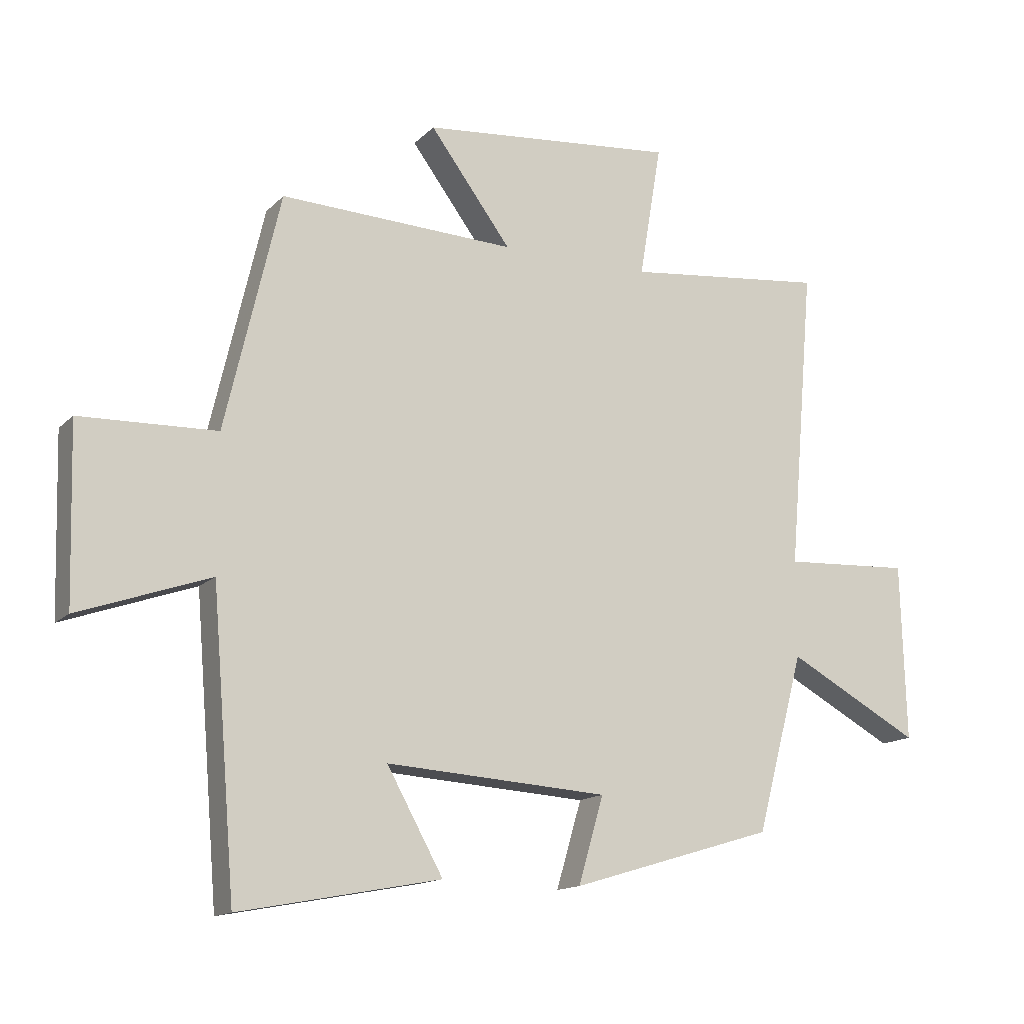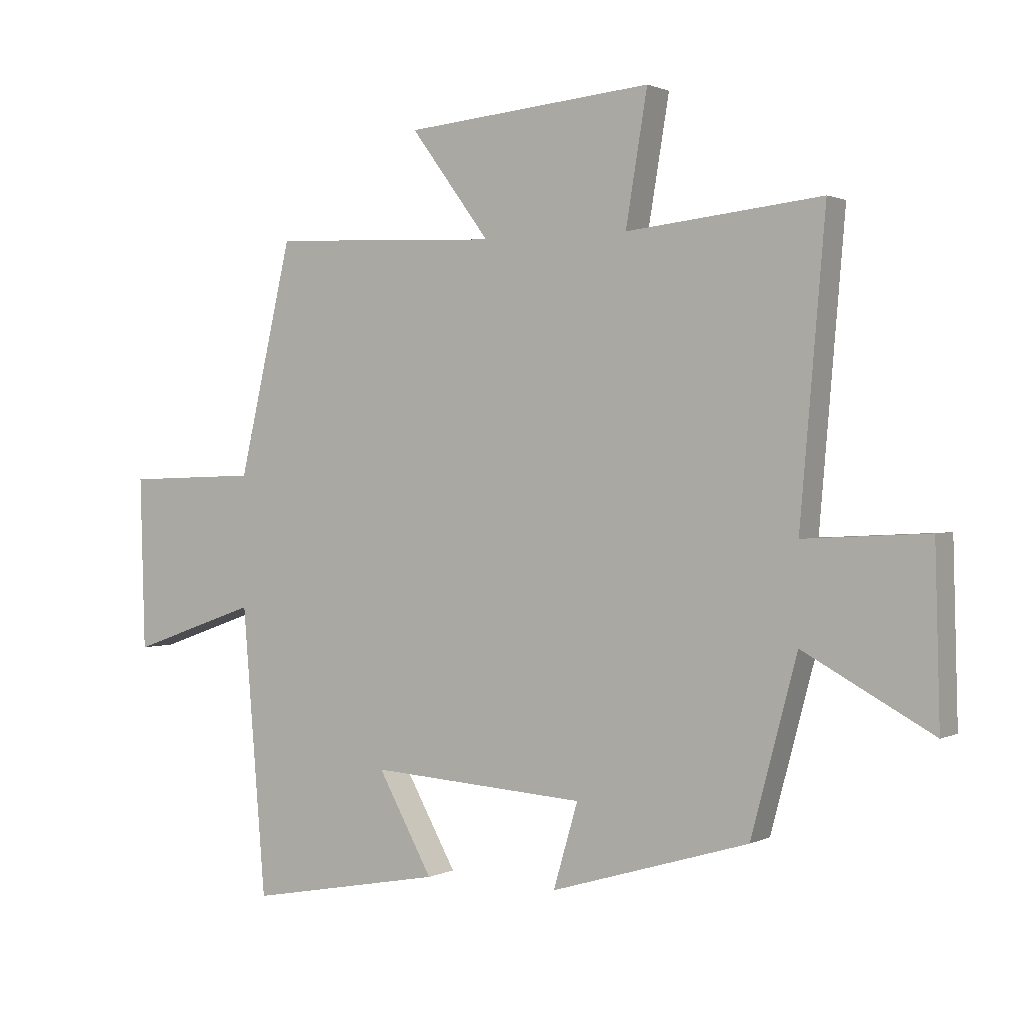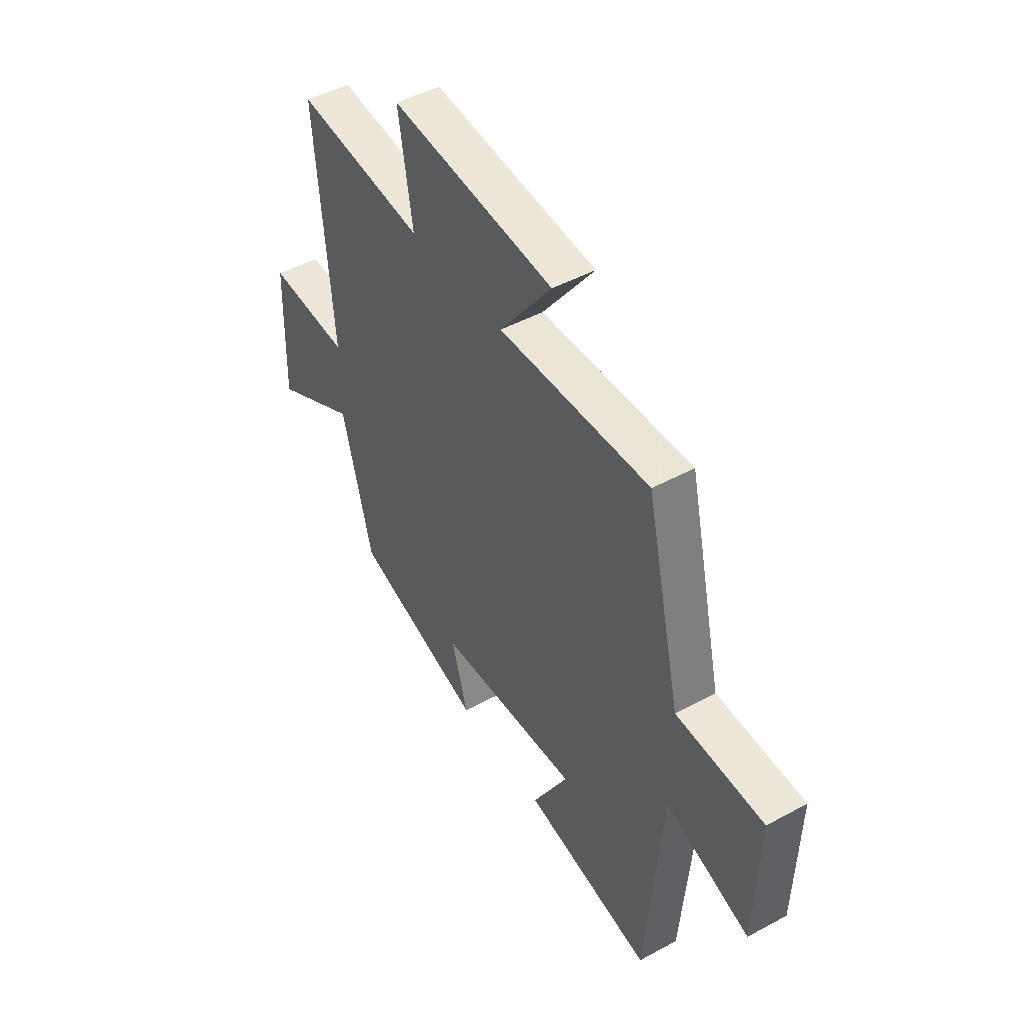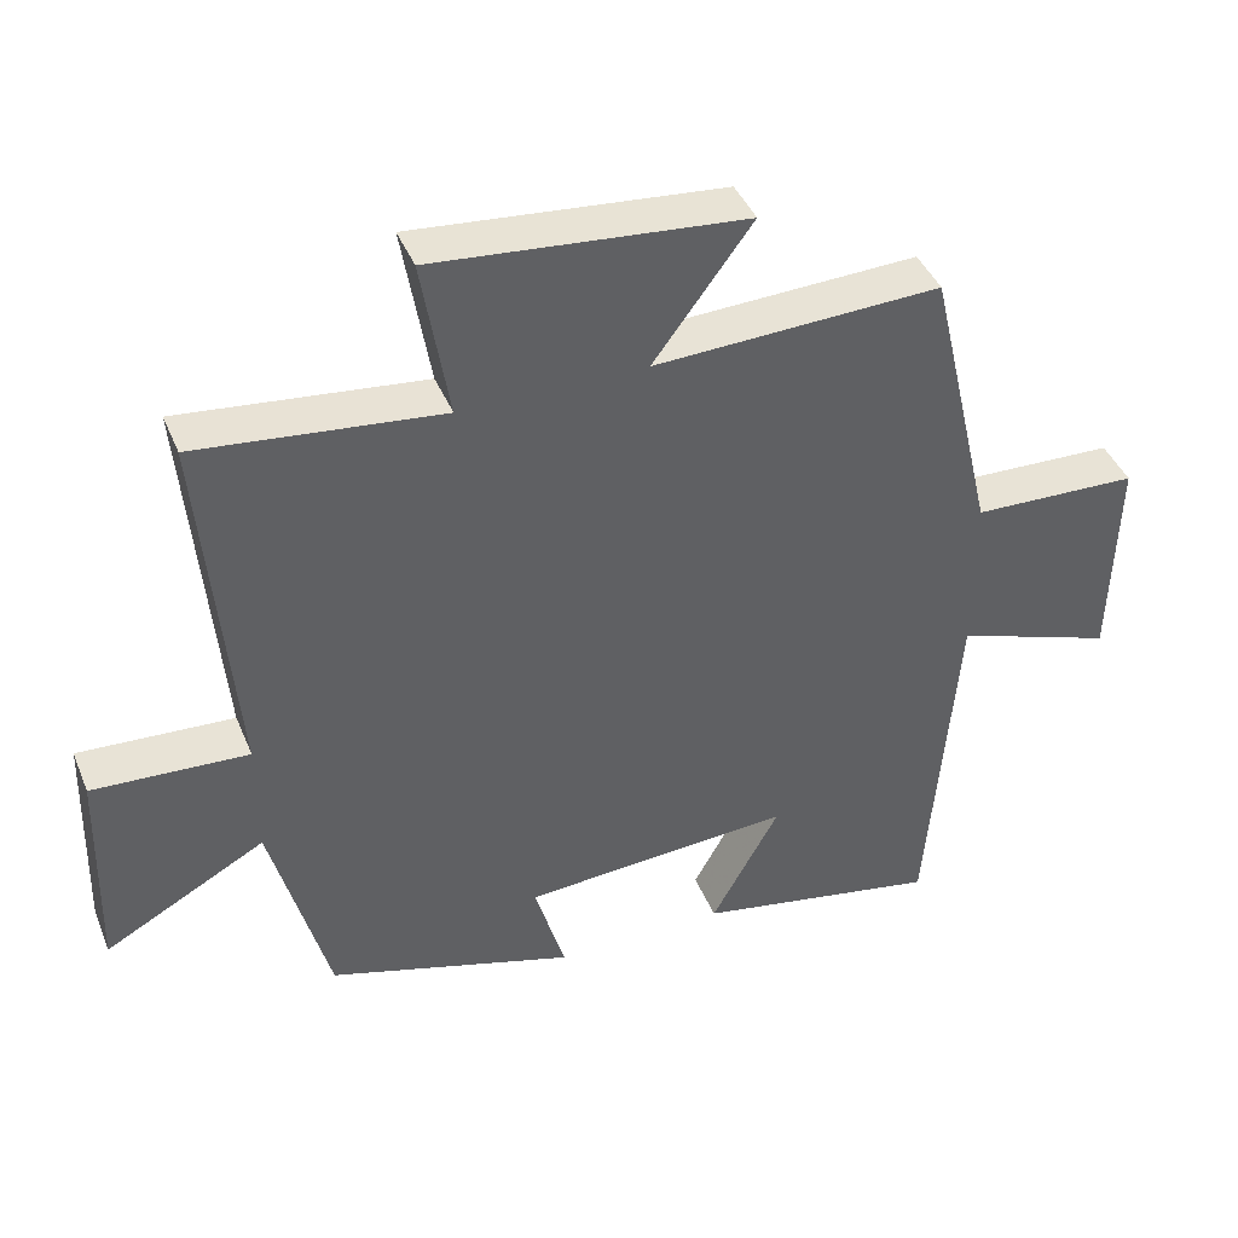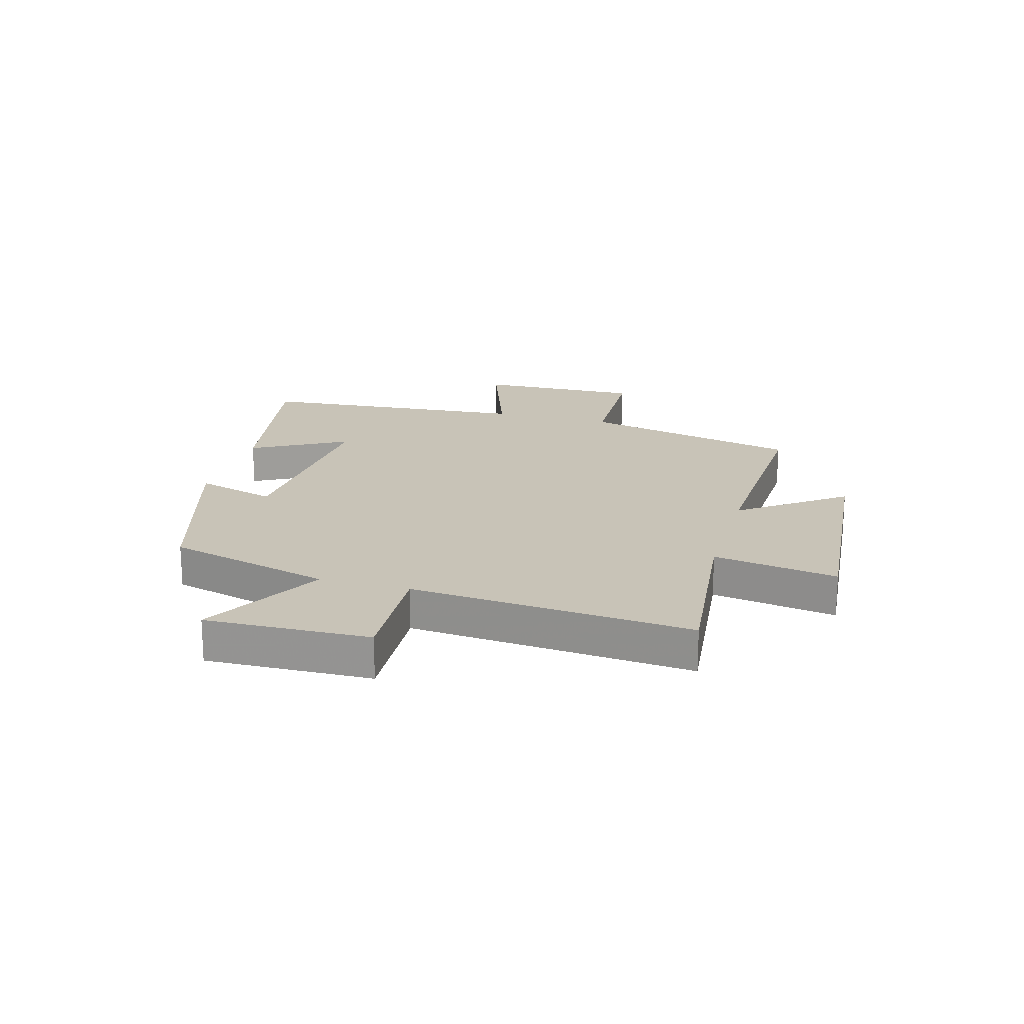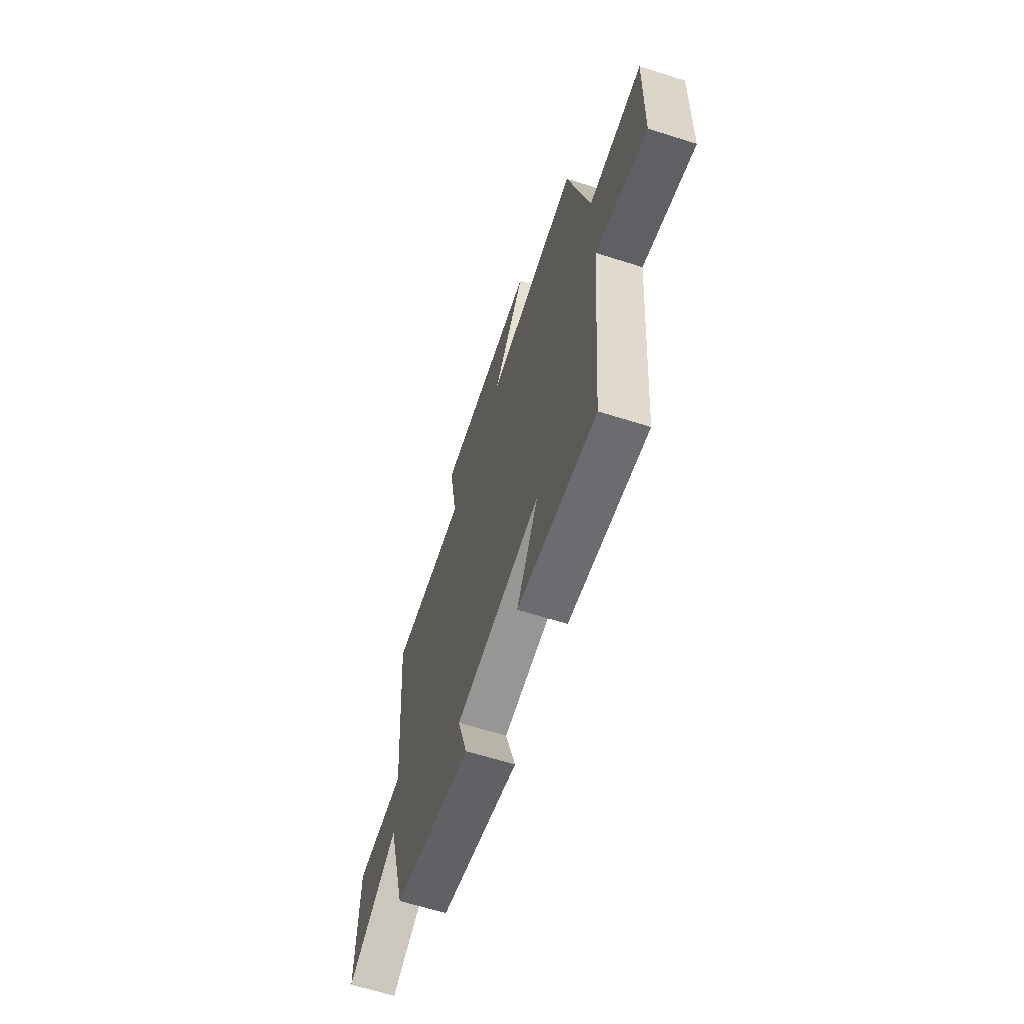
<metadata>
{"format":"obj","ext":"obj","renderer":"f3d","projection":"perspective","resolution":1024,"background":"white","views":[{"elev":-14.4,"azim":152.7,"up":"+Z"},{"elev":1.2,"azim":-148.8,"up":"+Z"},{"elev":47.0,"azim":58.4,"up":"+Z"},{"elev":41.8,"azim":-21.3,"up":"+Z"},{"elev":19.6,"azim":-74.2,"up":"+Y"},{"elev":-64.2,"azim":72.3,"up":"+Z"}]}
</metadata>
<code>
v 0.461 0.07 -0.561
v 0.135 0.07 -0.5
v 0.226 0.07 -0.336
v -0.134 0.07 -0.36
v -0.093 0.07 -0.5
v -0.423 0.07 -0.401
v -0.5 0.07 -0.113
v -0.715 0.07 -0.23
v -0.707 0.07 0.056
v -0.5 0.07 0.045
v -0.542 0.07 0.535
v -0.217 0.07 0.5
v -0.253 0.07 0.716
v 0.161 0.07 0.678
v 0.029 0.07 0.5
v 0.411 0.07 0.516
v 0.5 0.07 0.133
v 0.721 0.07 0.126
v 0.713 0.07 -0.16
v 0.5 0.07 -0.085
v 0.461 0 -0.561
v 0.135 0 -0.5
v 0.226 0 -0.336
v -0.134 0 -0.36
v -0.093 0 -0.5
v -0.423 0 -0.401
v -0.5 0 -0.113
v -0.715 0 -0.23
v -0.707 0 0.056
v -0.5 0 0.045
v -0.542 0 0.535
v -0.217 0 0.5
v -0.253 0 0.716
v 0.161 0 0.678
v 0.029 0 0.5
v 0.411 0 0.516
v 0.5 0 0.133
v 0.721 0 0.126
v 0.713 0 -0.16
v 0.5 0 -0.085
f 17 18 19 20
f 15 16 17 20
f 15 20 1
f 12 13 14 15
f 12 15 1
f 10 11 12
f 7 8 9 10
f 4 5 6 7
f 3 4 7 10
f 1 2 3
f 12 1 3
f 3 10 12
f 40 39 38 37
f 40 37 36 35
f 21 40 35
f 35 34 33 32
f 21 35 32
f 32 31 30
f 30 29 28 27
f 27 26 25 24
f 30 27 24 23
f 23 22 21
f 23 21 32
f 32 30 23
f 1 21 22 2
f 2 22 23 3
f 3 23 24 4
f 4 24 25 5
f 5 25 26 6
f 6 26 27 7
f 7 27 28 8
f 8 28 29 9
f 9 29 30 10
f 10 30 31 11
f 11 31 32 12
f 12 32 33 13
f 13 33 34 14
f 14 34 35 15
f 15 35 36 16
f 16 36 37 17
f 17 37 38 18
f 18 38 39 19
f 19 39 40 20
f 20 40 21 1

</code>
